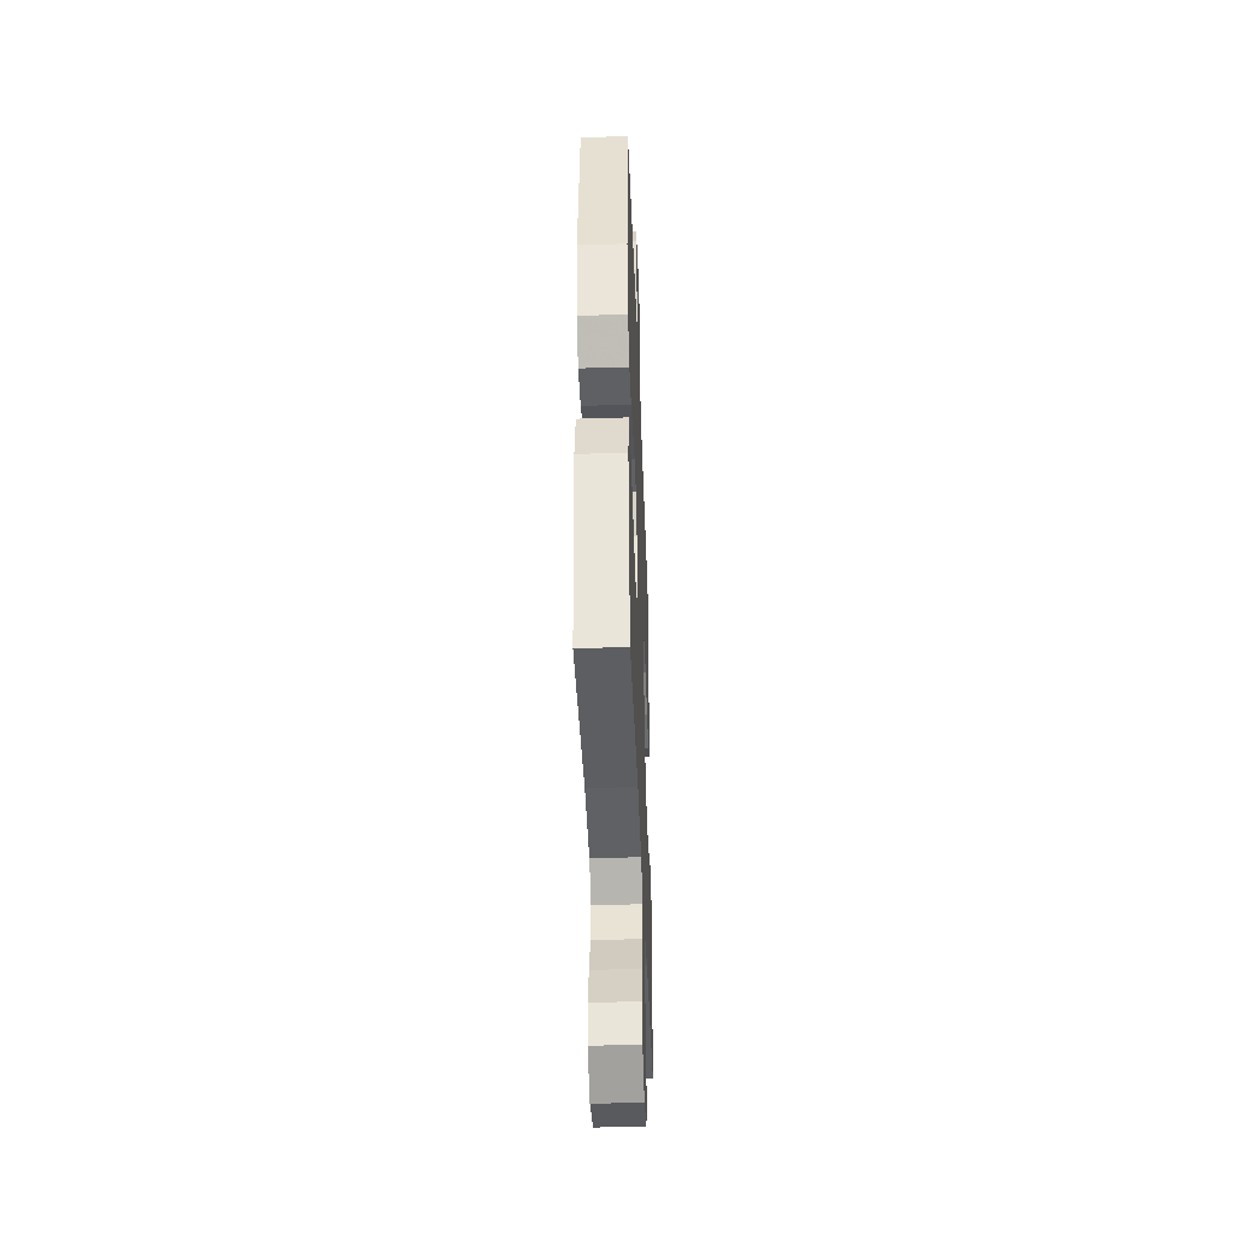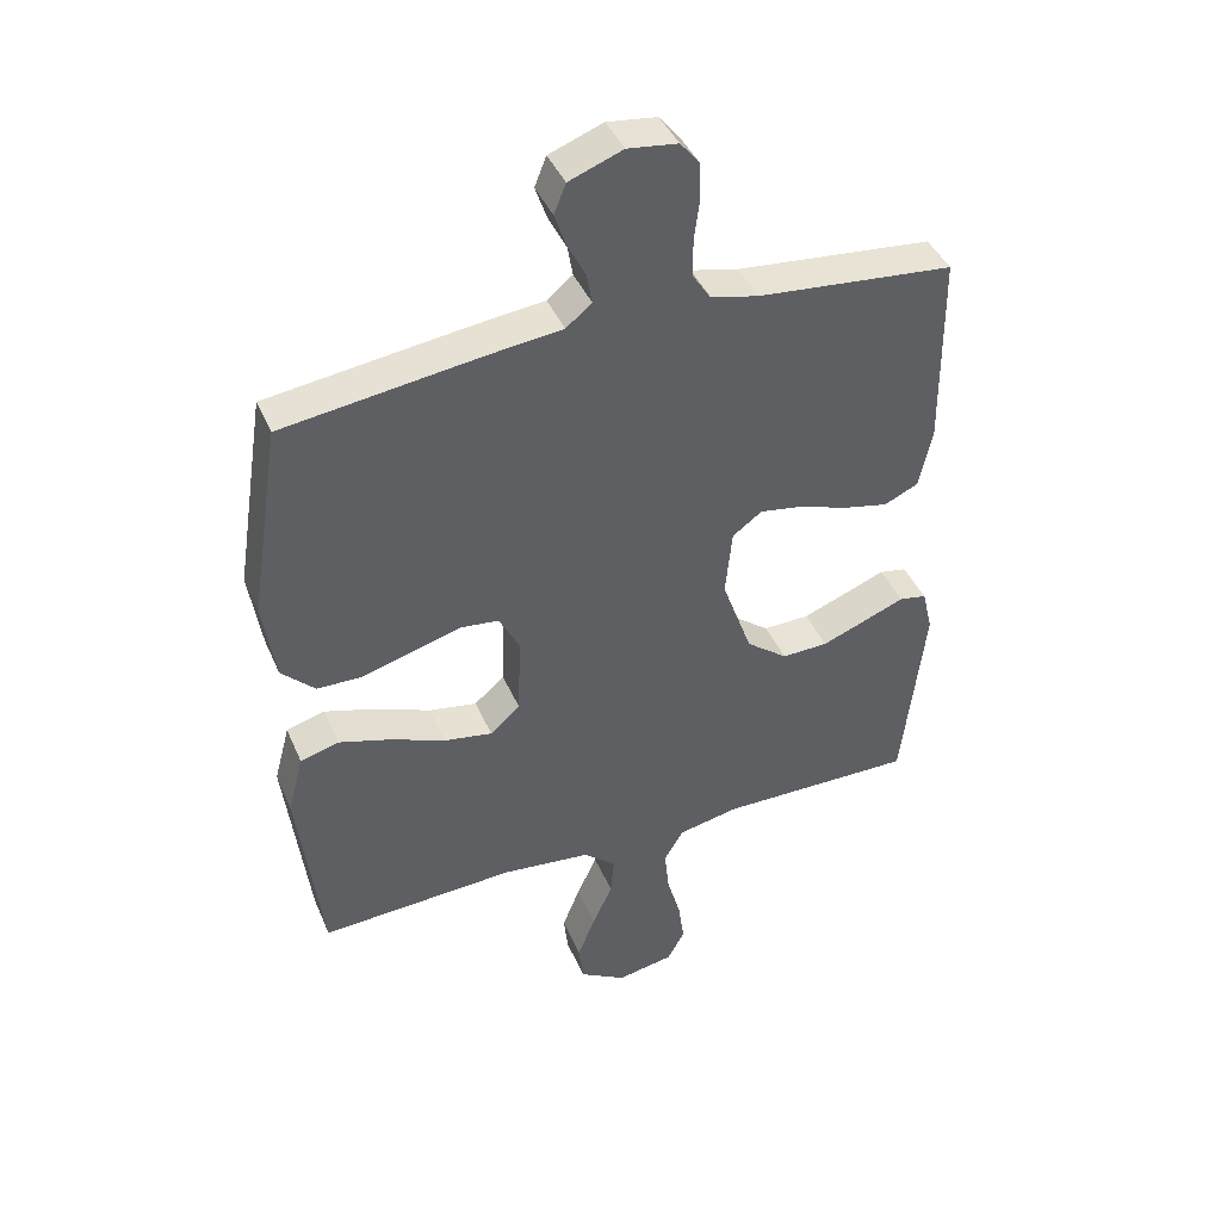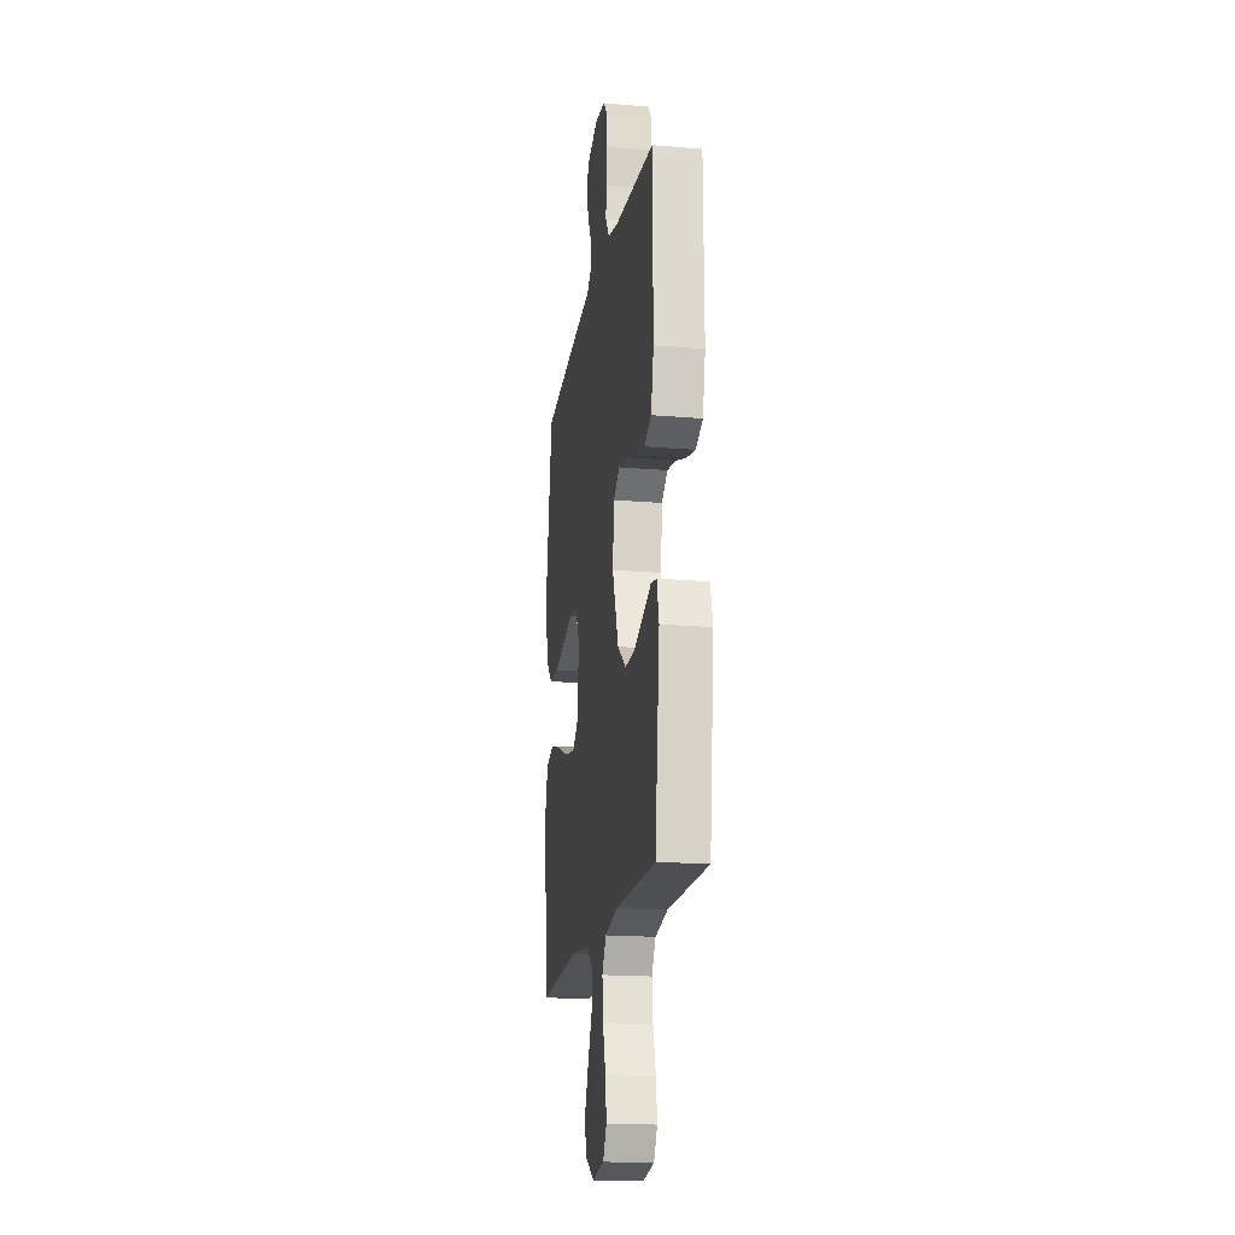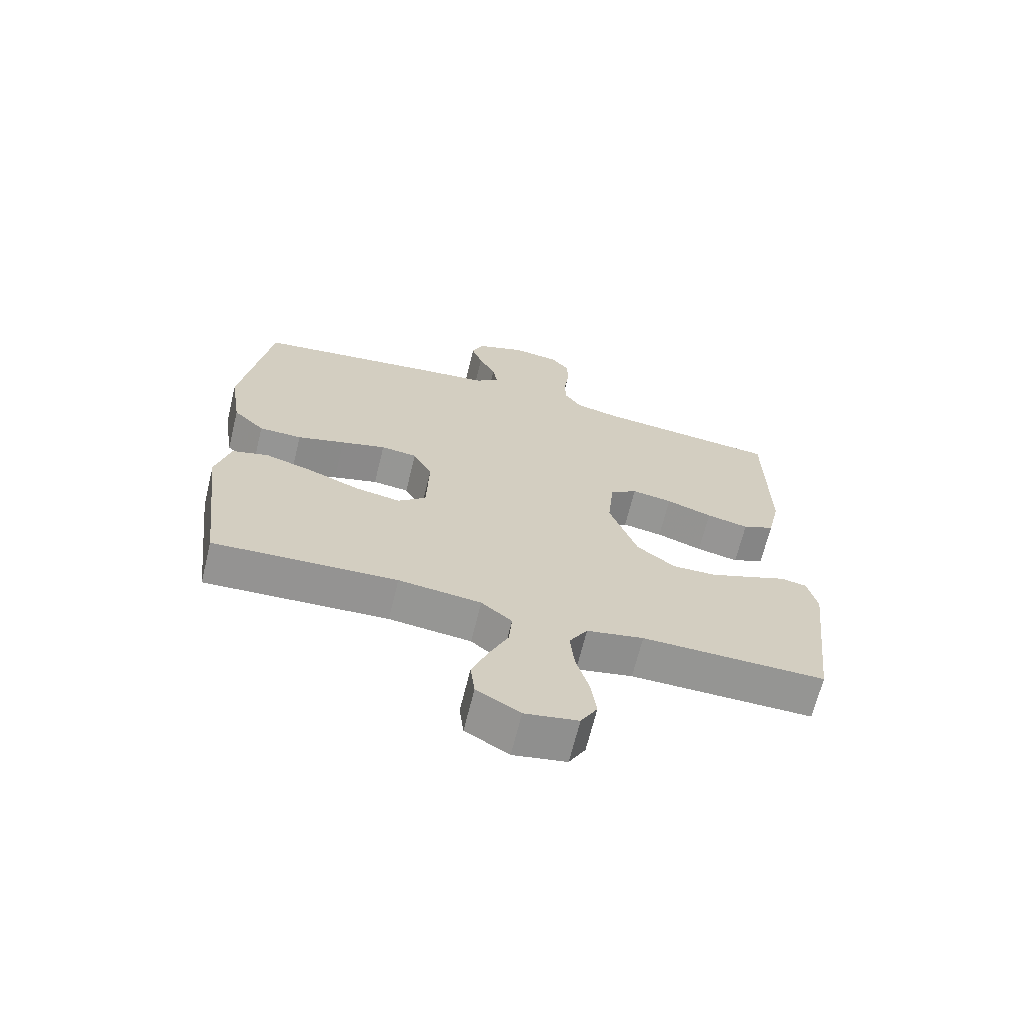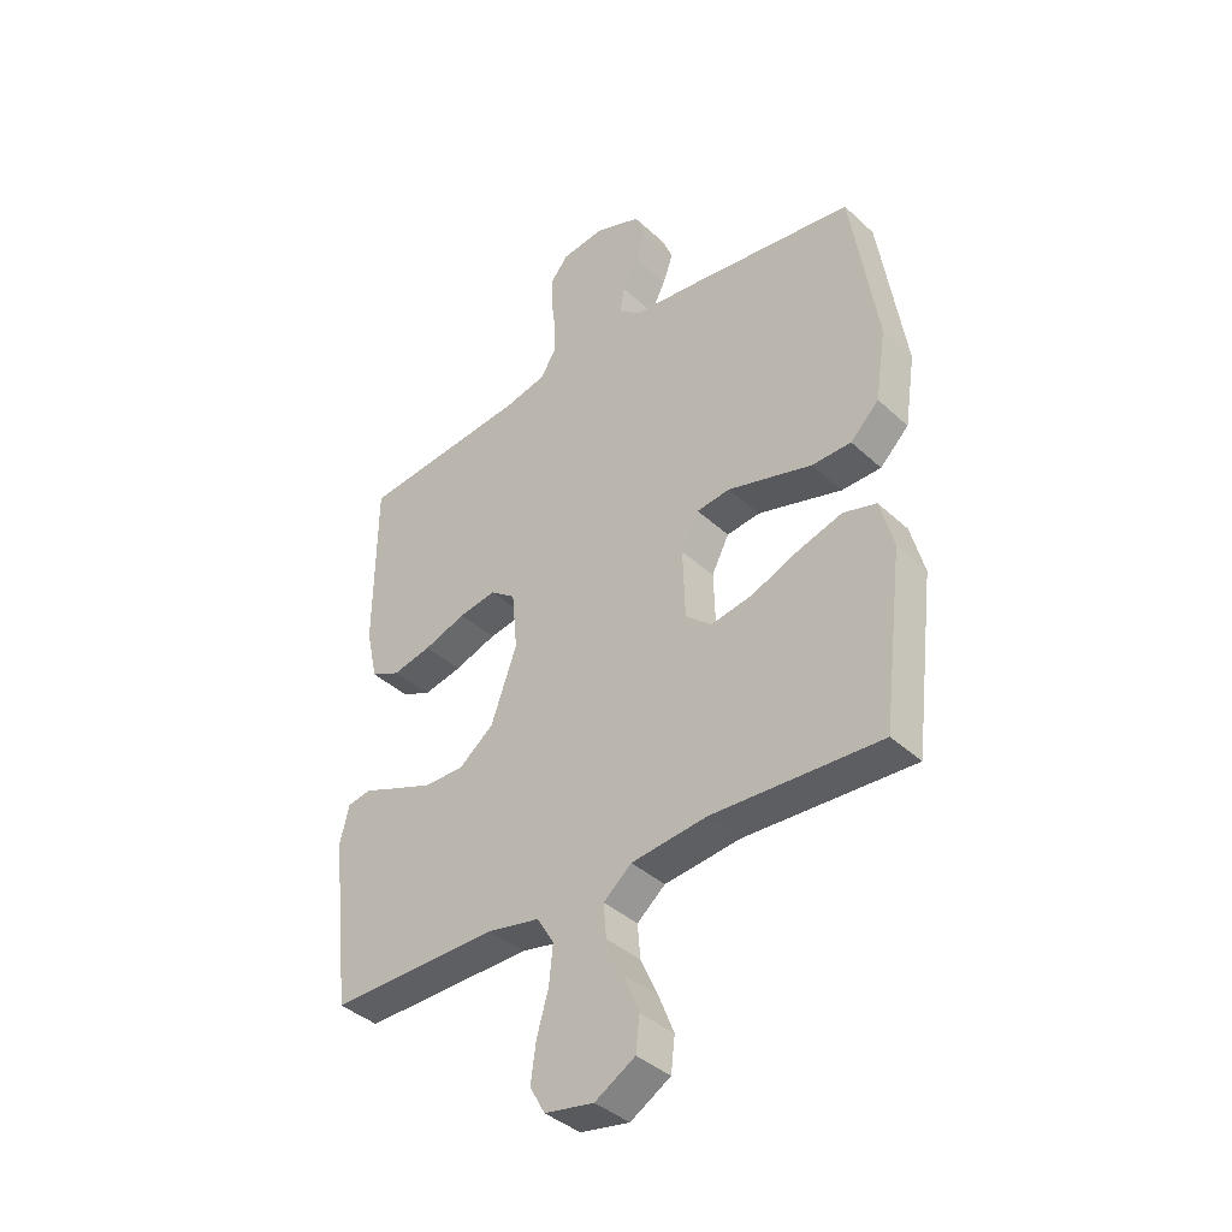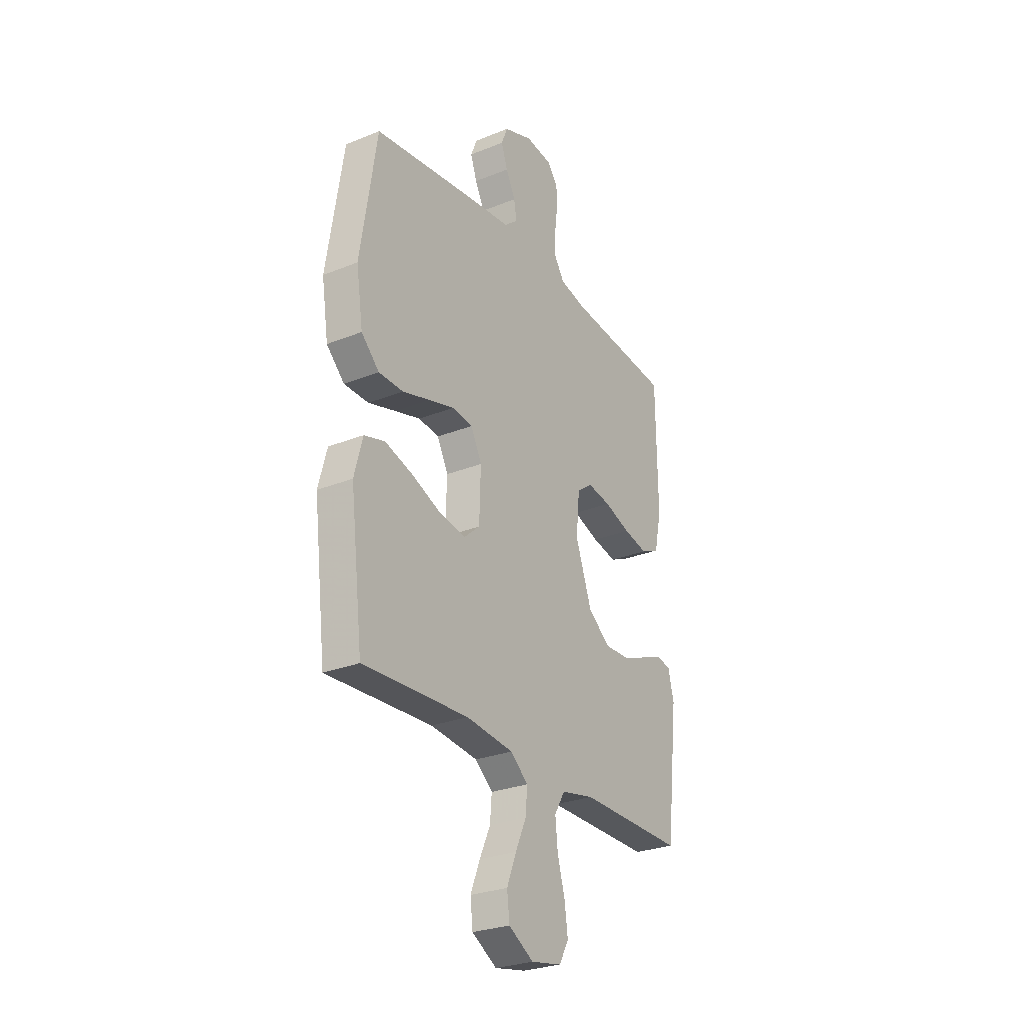
<metadata>
{"format":"obj","ext":"obj","renderer":"f3d","projection":"perspective","resolution":1024,"background":"white","views":[{"elev":-41.5,"azim":92.2,"up":"+Z"},{"elev":42.2,"azim":157.8,"up":"+Z"},{"elev":-18.2,"azim":-99.3,"up":"+Z"},{"elev":-67.3,"azim":166.2,"up":"+Z"},{"elev":-39.3,"azim":41.4,"up":"+Z"},{"elev":-27.6,"azim":121.7,"up":"+Z"}]}
</metadata>
<code>
v -0.5 0.07 0.5
v -0.2 0.07 0.53
v -0.127 0.07 0.547
v -0.099 0.07 0.59
v -0.099 0.07 0.647
v -0.107 0.07 0.709
v -0.106 0.07 0.765
v -0.076 0.07 0.802
v 0 0.07 0.812
v 0.082 0.07 0.781
v 0.1 0.07 0.736
v 0.082 0.07 0.684
v 0.055 0.07 0.631
v 0.047 0.07 0.585
v 0.086 0.07 0.553
v 0.2 0.07 0.54
v 0.5 0.07 0.5
v 0.547 0.07 0.2
v 0.528 0.07 0.075
v 0.477 0.07 0.025
v 0.407 0.07 0.024
v 0.329 0.07 0.047
v 0.256 0.07 0.068
v 0.197 0.07 0.061
v 0.166 0.07 0
v 0.17 0.07 -0.124
v 0.216 0.07 -0.164
v 0.29 0.07 -0.151
v 0.374 0.07 -0.117
v 0.453 0.07 -0.093
v 0.512 0.07 -0.11
v 0.536 0.07 -0.2
v 0.5 0.07 -0.5
v 0.2 0.07 -0.484
v 0.065 0.07 -0.499
v 0.015 0.07 -0.541
v 0.02 0.07 -0.601
v 0.051 0.07 -0.669
v 0.078 0.07 -0.737
v 0.071 0.07 -0.797
v 0 0.07 -0.839
v -0.087 0.07 -0.823
v -0.114 0.07 -0.775
v -0.105 0.07 -0.708
v -0.084 0.07 -0.634
v -0.077 0.07 -0.566
v -0.107 0.07 -0.516
v -0.2 0.07 -0.497
v -0.5 0.07 -0.5
v -0.534 0.07 -0.2
v -0.518 0.07 -0.133
v -0.476 0.07 -0.125
v -0.416 0.07 -0.149
v -0.346 0.07 -0.176
v -0.275 0.07 -0.178
v -0.212 0.07 -0.129
v -0.166 0.07 0
v -0.176 0.07 0.103
v -0.221 0.07 0.136
v -0.287 0.07 0.125
v -0.362 0.07 0.099
v -0.431 0.07 0.084
v -0.483 0.07 0.108
v -0.503 0.07 0.2
v -0.5 0 0.5
v -0.2 0 0.53
v -0.127 0 0.547
v -0.099 0 0.59
v -0.099 0 0.647
v -0.107 0 0.709
v -0.106 0 0.765
v -0.076 0 0.802
v 0 0 0.812
v 0.082 0 0.781
v 0.1 0 0.736
v 0.082 0 0.684
v 0.055 0 0.631
v 0.047 0 0.585
v 0.086 0 0.553
v 0.2 0 0.54
v 0.5 0 0.5
v 0.547 0 0.2
v 0.528 0 0.075
v 0.477 0 0.025
v 0.407 0 0.024
v 0.329 0 0.047
v 0.256 0 0.068
v 0.197 0 0.061
v 0.166 0 0
v 0.17 0 -0.124
v 0.216 0 -0.164
v 0.29 0 -0.151
v 0.374 0 -0.117
v 0.453 0 -0.093
v 0.512 0 -0.11
v 0.536 0 -0.2
v 0.5 0 -0.5
v 0.2 0 -0.484
v 0.065 0 -0.499
v 0.015 0 -0.541
v 0.02 0 -0.601
v 0.051 0 -0.669
v 0.078 0 -0.737
v 0.071 0 -0.797
v 0 0 -0.839
v -0.087 0 -0.823
v -0.114 0 -0.775
v -0.105 0 -0.708
v -0.084 0 -0.634
v -0.077 0 -0.566
v -0.107 0 -0.516
v -0.2 0 -0.497
v -0.5 0 -0.5
v -0.534 0 -0.2
v -0.518 0 -0.133
v -0.476 0 -0.125
v -0.416 0 -0.149
v -0.346 0 -0.176
v -0.275 0 -0.178
v -0.212 0 -0.129
v -0.166 0 0
v -0.176 0 0.103
v -0.221 0 0.136
v -0.287 0 0.125
v -0.362 0 0.099
v -0.431 0 0.084
v -0.483 0 0.108
v -0.503 0 0.2
f 64 1 2
f 63 64 2
f 62 63 2
f 61 62 2
f 60 61 2
f 59 60 2 3
f 58 59 3 4
f 57 58 4
f 51 52 53
f 50 51 53
f 49 50 53
f 48 49 53
f 47 48 53 54
f 43 44 45
f 42 43 45
f 41 42 45
f 40 41 45
f 39 40 45
f 38 39 45
f 37 38 45
f 36 37 45 46
f 35 36 46 47
f 32 33 34
f 31 32 34
f 30 31 34
f 29 30 34
f 28 29 34
f 34 35 47
f 28 34 47
f 27 28 47
f 20 21 22
f 19 20 22
f 18 19 22
f 17 18 22
f 16 17 22
f 15 16 22
f 14 15 22 23
f 11 12 13
f 10 11 13
f 9 10 13
f 8 9 13
f 7 8 13
f 6 7 13
f 5 6 13
f 4 5 13 14
f 57 4 14
f 56 57 14
f 47 54 55
f 47 55 56
f 27 47 56
f 26 27 56
f 25 26 56 14
f 14 23 24
f 14 24 25
f 66 65 128
f 66 128 127
f 66 127 126
f 66 126 125
f 66 125 124
f 67 66 124 123
f 68 67 123 122
f 68 122 121
f 117 116 115
f 117 115 114
f 117 114 113
f 117 113 112
f 118 117 112 111
f 109 108 107
f 109 107 106
f 109 106 105
f 109 105 104
f 109 104 103
f 109 103 102
f 109 102 101
f 110 109 101 100
f 111 110 100 99
f 98 97 96
f 98 96 95
f 98 95 94
f 98 94 93
f 98 93 92
f 111 99 98
f 111 98 92
f 111 92 91
f 86 85 84
f 86 84 83
f 86 83 82
f 86 82 81
f 86 81 80
f 86 80 79
f 87 86 79 78
f 77 76 75
f 77 75 74
f 77 74 73
f 77 73 72
f 77 72 71
f 77 71 70
f 77 70 69
f 78 77 69 68
f 78 68 121
f 78 121 120
f 119 118 111
f 120 119 111
f 120 111 91
f 120 91 90
f 78 120 90 89
f 88 87 78
f 89 88 78
f 1 65 66 2
f 2 66 67 3
f 3 67 68 4
f 4 68 69 5
f 5 69 70 6
f 6 70 71 7
f 7 71 72 8
f 8 72 73 9
f 9 73 74 10
f 10 74 75 11
f 11 75 76 12
f 12 76 77 13
f 13 77 78 14
f 14 78 79 15
f 15 79 80 16
f 16 80 81 17
f 17 81 82 18
f 18 82 83 19
f 19 83 84 20
f 20 84 85 21
f 21 85 86 22
f 22 86 87 23
f 23 87 88 24
f 24 88 89 25
f 25 89 90 26
f 26 90 91 27
f 27 91 92 28
f 28 92 93 29
f 29 93 94 30
f 30 94 95 31
f 31 95 96 32
f 32 96 97 33
f 33 97 98 34
f 34 98 99 35
f 35 99 100 36
f 36 100 101 37
f 37 101 102 38
f 38 102 103 39
f 39 103 104 40
f 40 104 105 41
f 41 105 106 42
f 42 106 107 43
f 43 107 108 44
f 44 108 109 45
f 45 109 110 46
f 46 110 111 47
f 47 111 112 48
f 48 112 113 49
f 49 113 114 50
f 50 114 115 51
f 51 115 116 52
f 52 116 117 53
f 53 117 118 54
f 54 118 119 55
f 55 119 120 56
f 56 120 121 57
f 57 121 122 58
f 58 122 123 59
f 59 123 124 60
f 60 124 125 61
f 61 125 126 62
f 62 126 127 63
f 63 127 128 64
f 64 128 65 1

</code>
